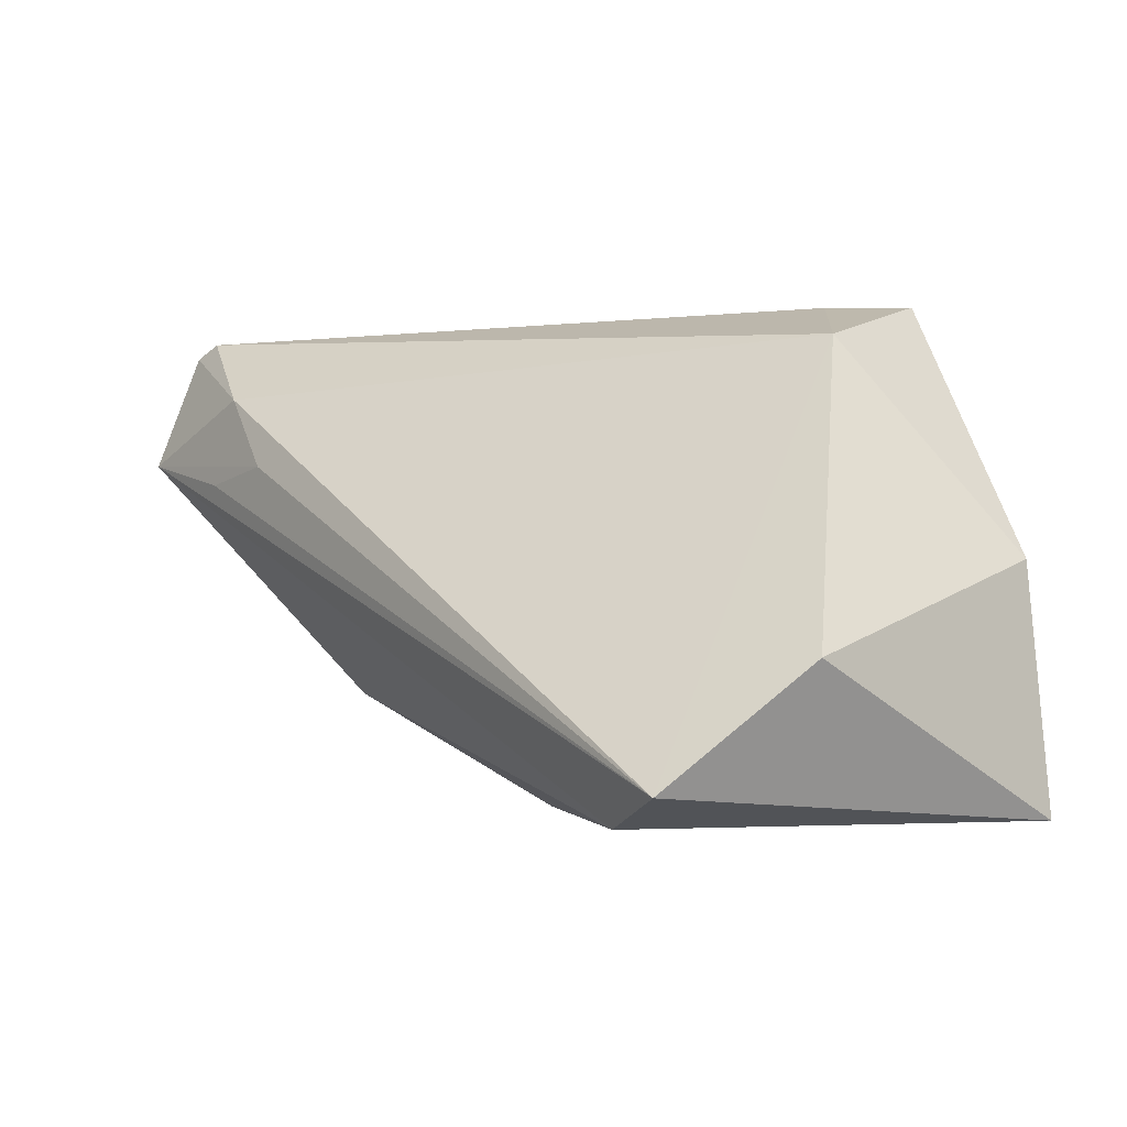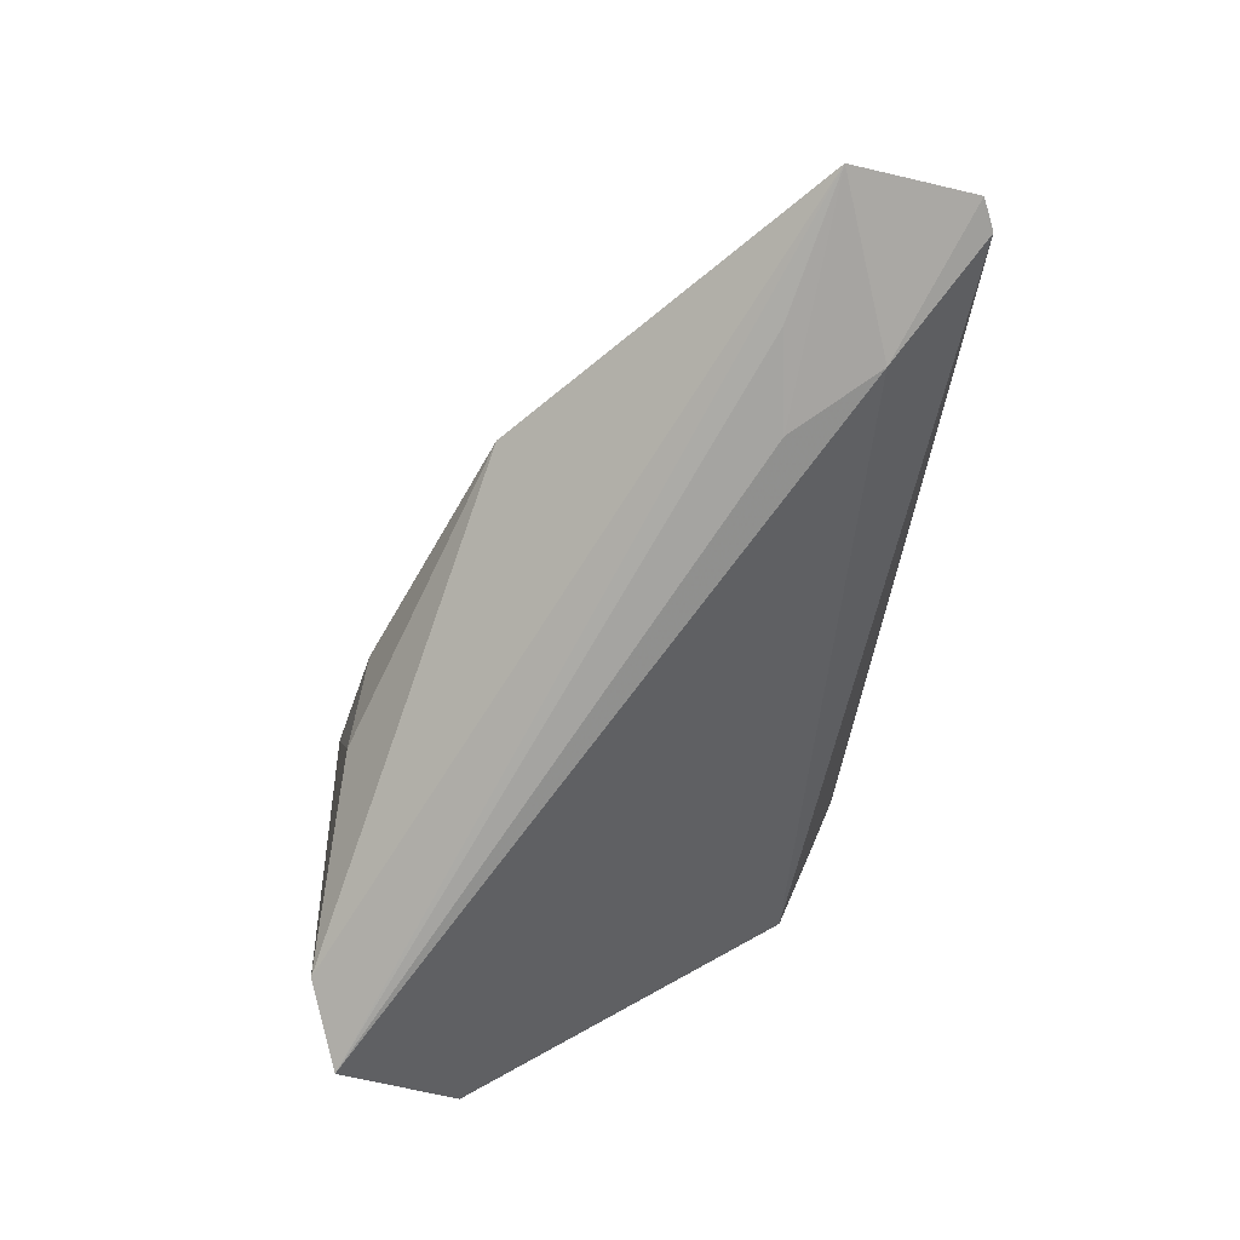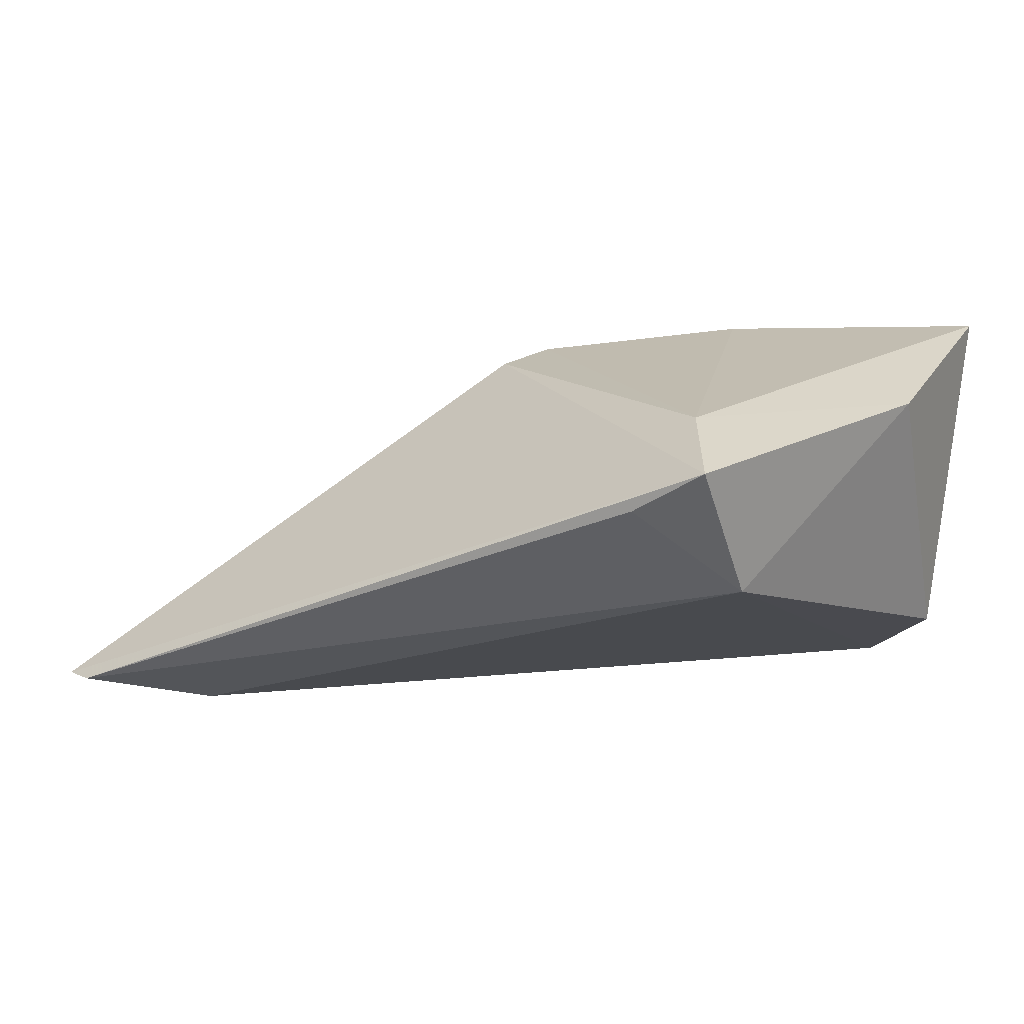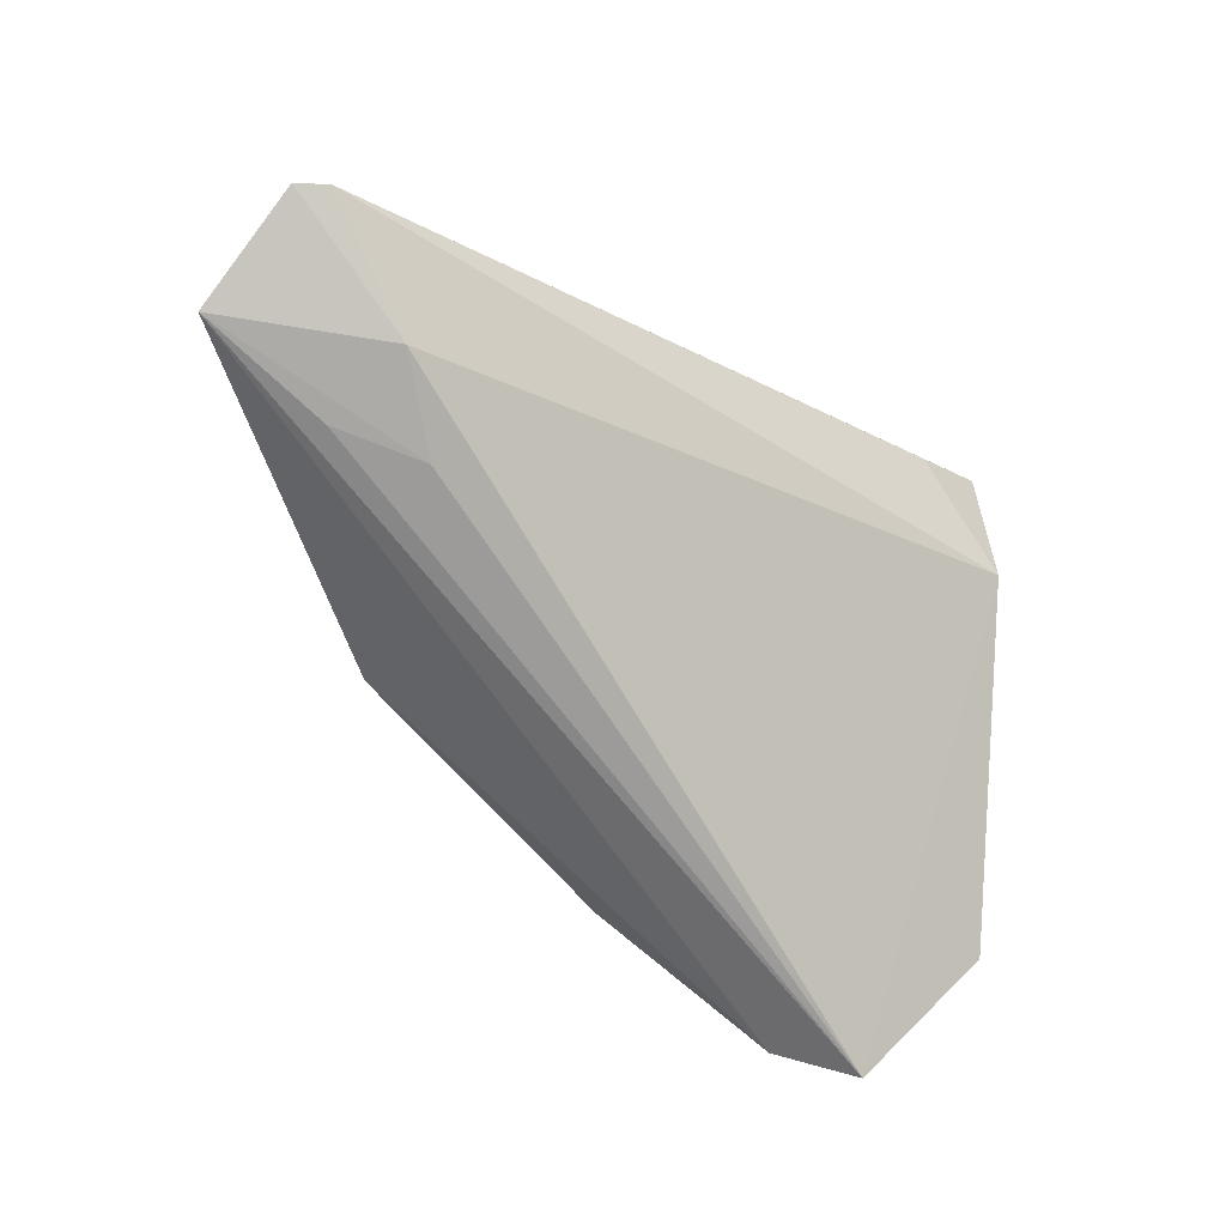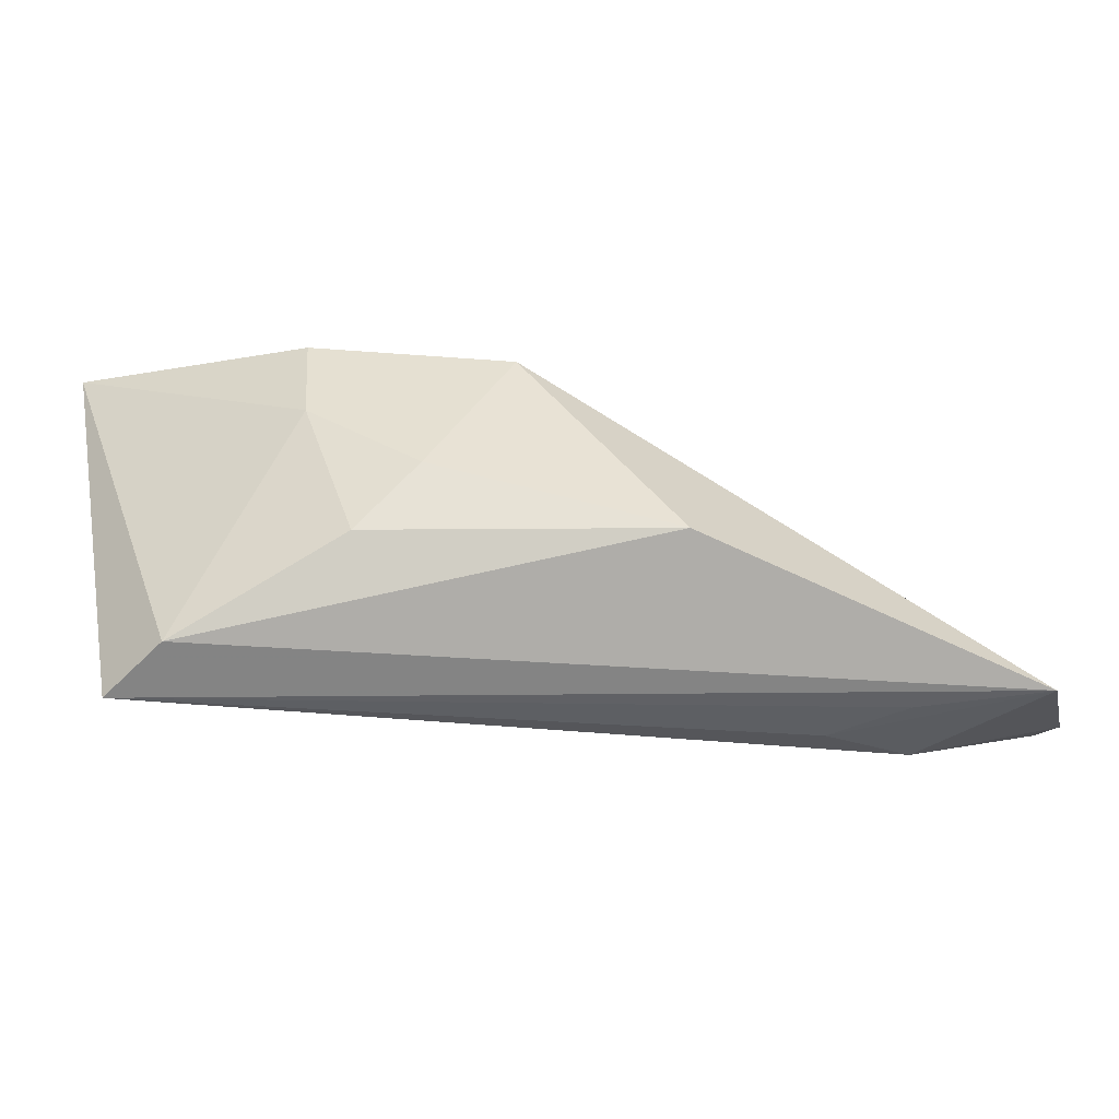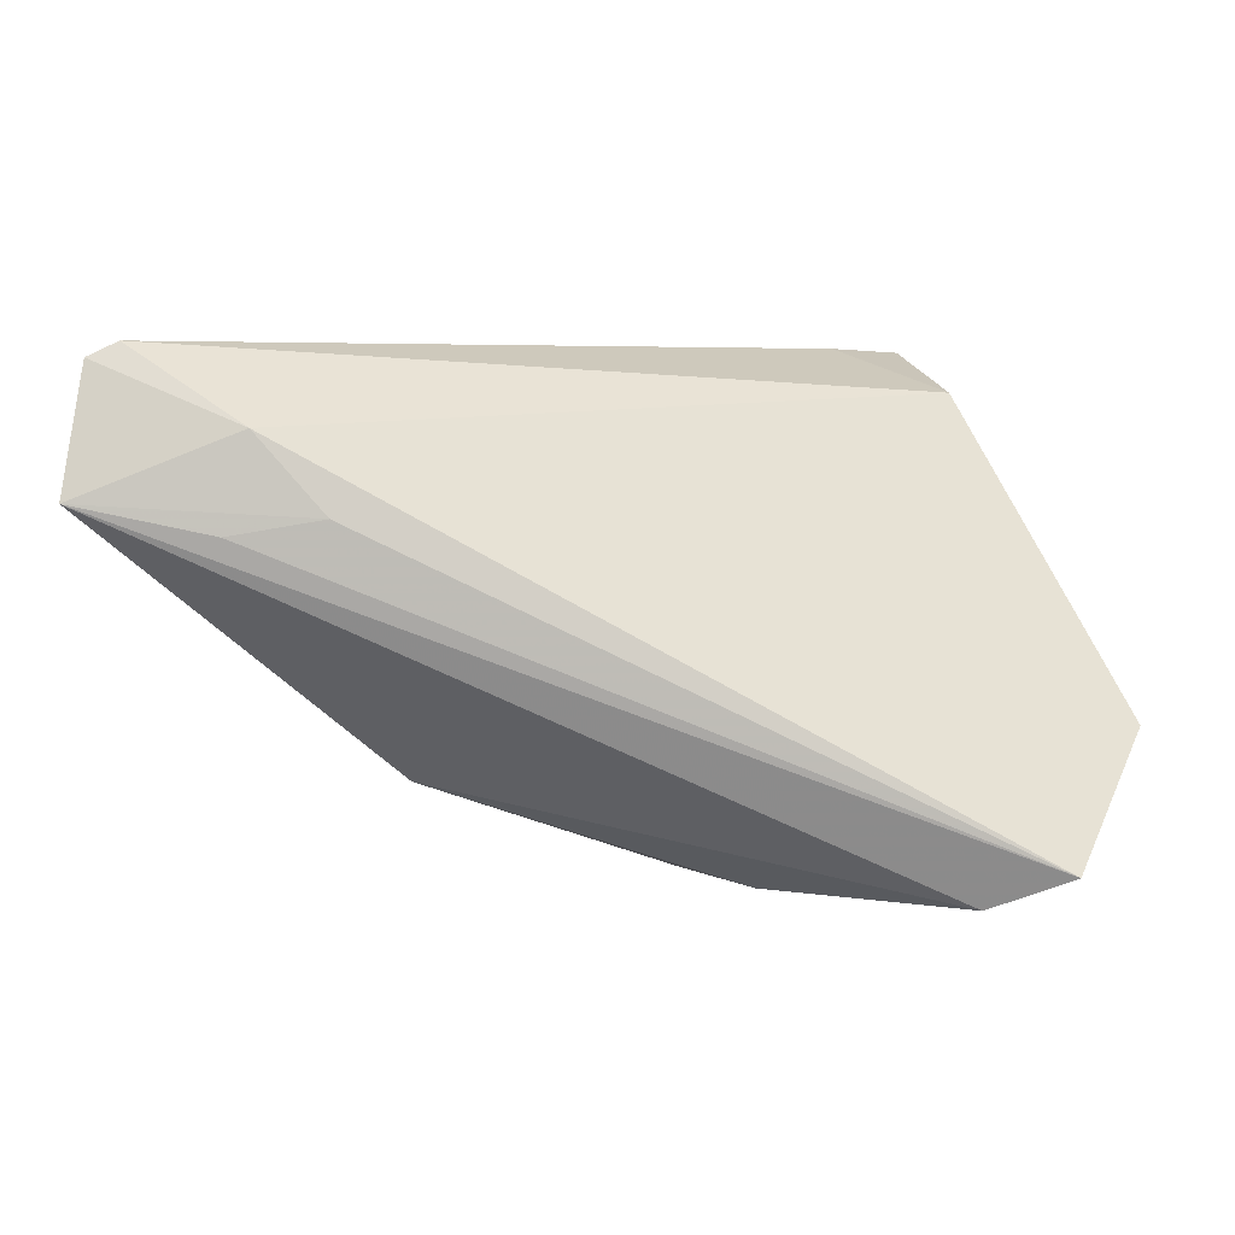
<metadata>
{"format":"obj","ext":"obj","renderer":"f3d","projection":"perspective","resolution":1024,"background":"white","views":[{"elev":-1.4,"azim":-128.3,"up":"+Y"},{"elev":-73.4,"azim":81.8,"up":"+Z"},{"elev":27.7,"azim":-160.4,"up":"+Z"},{"elev":-69.7,"azim":148.6,"up":"+Z"},{"elev":-40.4,"azim":20.6,"up":"+Z"},{"elev":5.2,"azim":-179.9,"up":"+Y"}]}
</metadata>
<code>
v 0.03892 0.01332 -0.02356
v 0.05971 0.03022 -0.01746
v -0.02382 0.02529 0.008884
v 0.04658 0.02187 -0.02242
v -0.0236 -0.02477 -0.021
v -0.008023 -0.0267 0.006367
v -0.01566 0.0175 0.02561
v -0.03259 -0.02104 -0.02356
v -0.04093 -0.008165 -0.01002
v -0.01212 0.03022 0.01938
v -0.01998 0.02987 0.02509
v -0.00216 -0.02451 -0.01154
v -0.009919 -0.02451 0.01928
v 0.01679 -0.009427 0.01649
v -0.03705 0.001639 0.0238
v 0.063 0.02859 -0.01818
v 0.04921 0.01158 -0.02356
v 0.005436 -0.02388 -0.003496
v 0.0133 -0.01646 0.01626
v 0.06453 0.01473 -0.02309
v -0.04034 -0.02526 0.02356
v 0.03234 -0.01344 -0.01281
f 4 3 2
f 8 3 4
f 9 8 21
f 9 3 8
f 16 14 20
f 20 4 16
f 16 4 2
f 1 4 20
f 8 4 1
f 5 8 20
f 21 8 5
f 20 14 19
f 14 7 19
f 21 7 15
f 15 9 21
f 3 9 15
f 11 16 2
f 3 15 11
f 11 15 7
f 14 16 11
f 11 7 14
f 20 8 17
f 17 1 20
f 8 1 17
f 20 19 22
f 22 5 20
f 21 5 6
f 2 3 10
f 10 11 2
f 3 11 10
f 21 6 13
f 13 7 21
f 13 19 7
f 5 22 12
f 12 6 5
f 18 12 22
f 6 12 18
f 18 22 19
f 19 13 18
f 18 13 6

</code>
